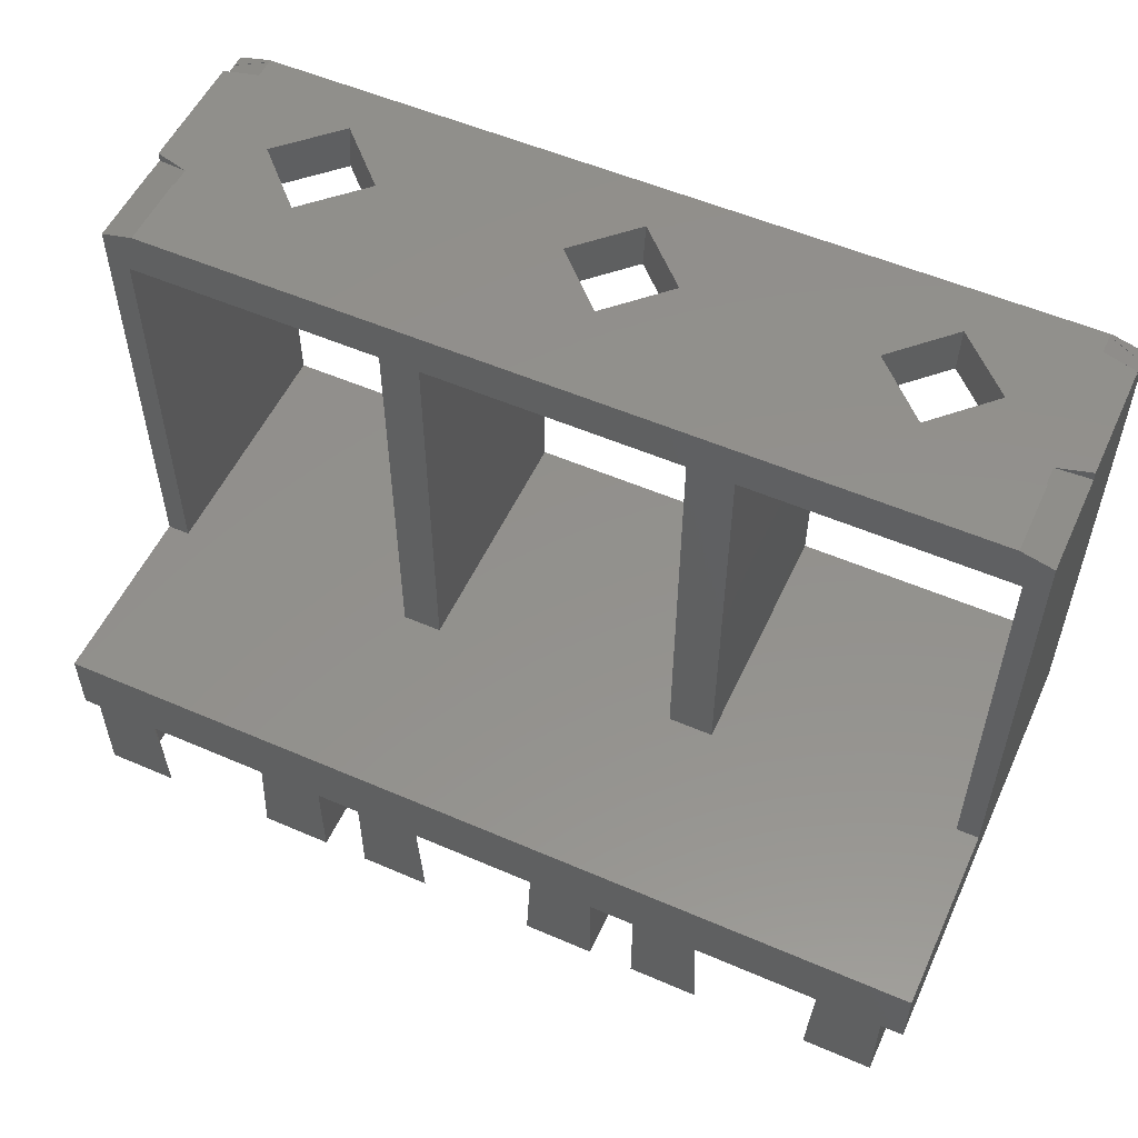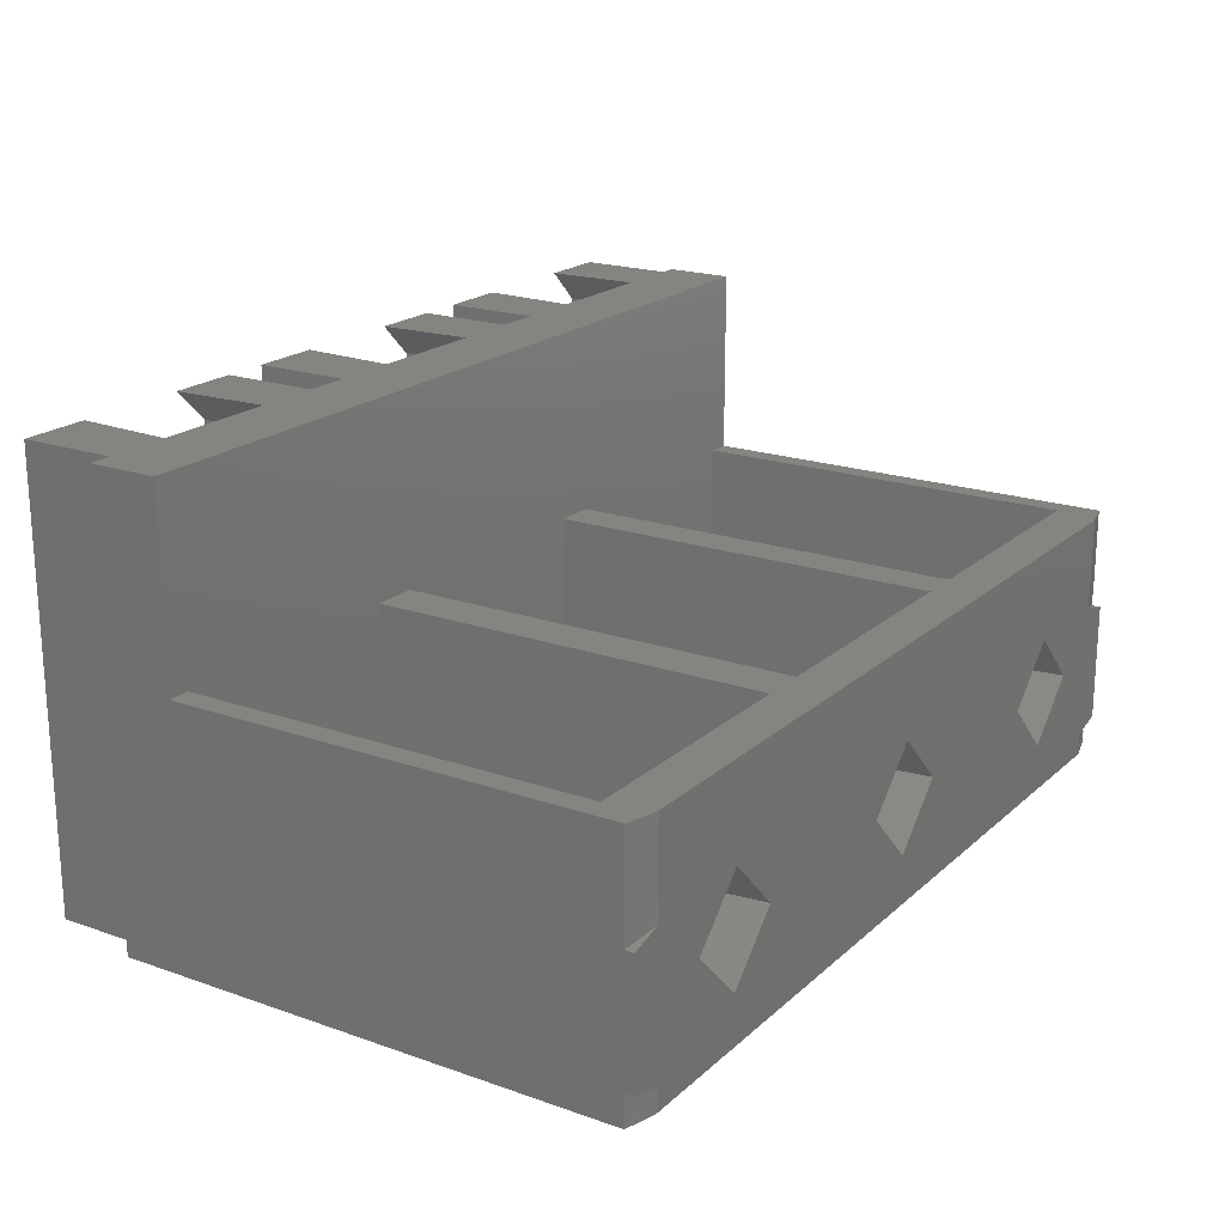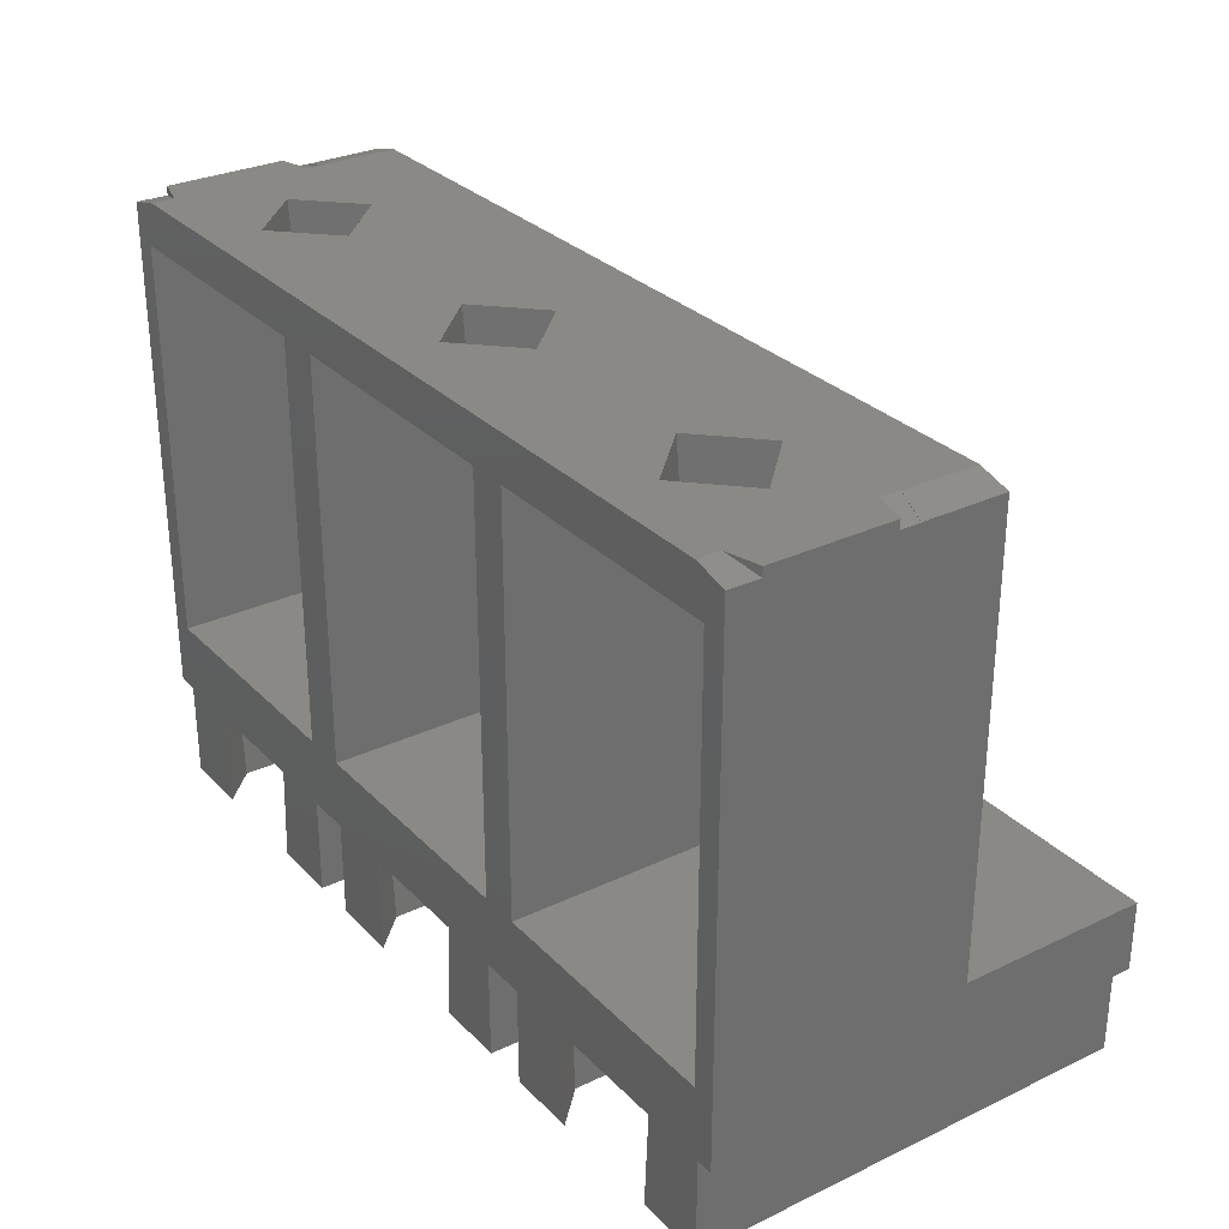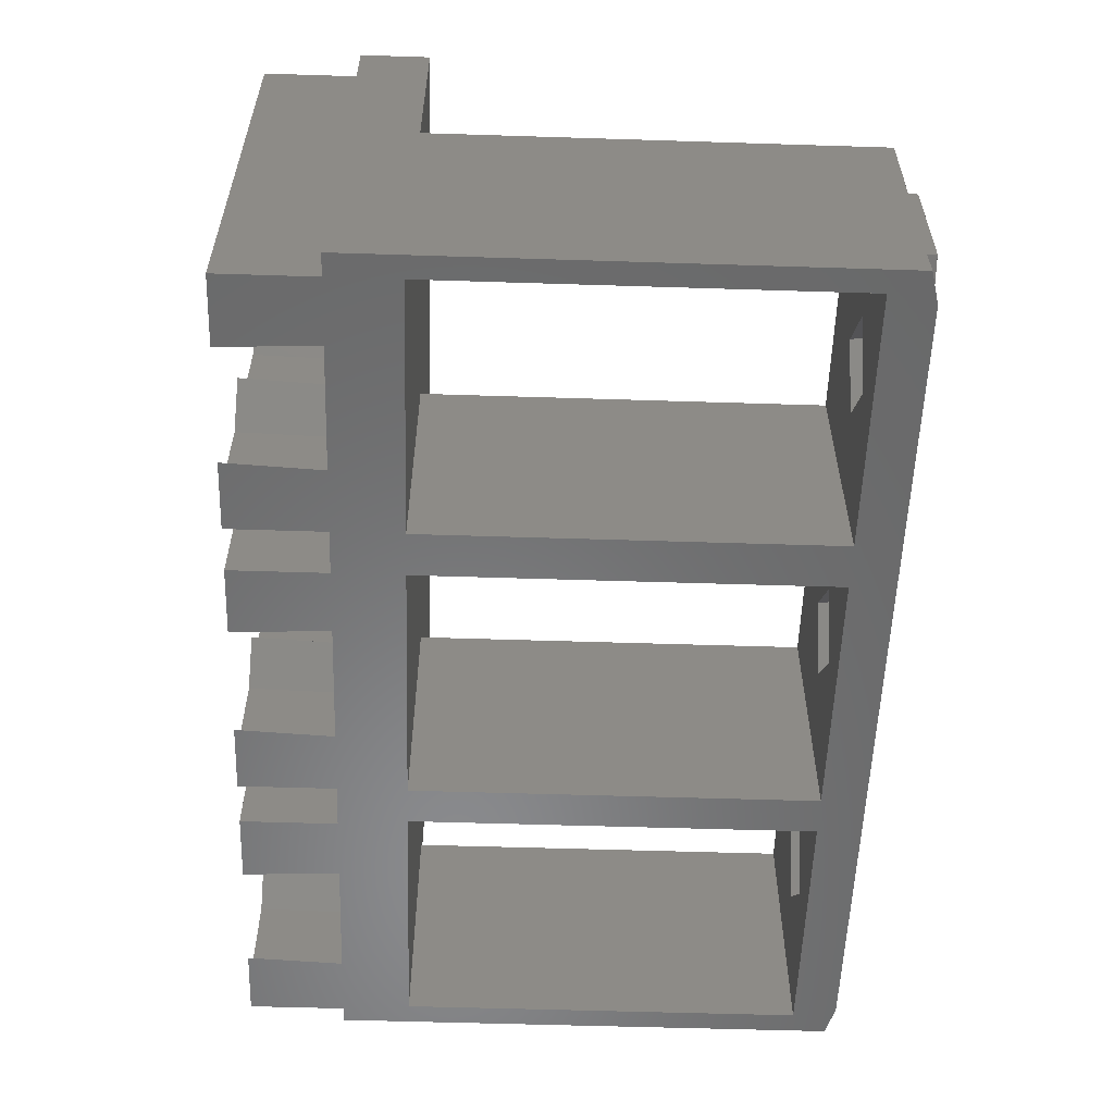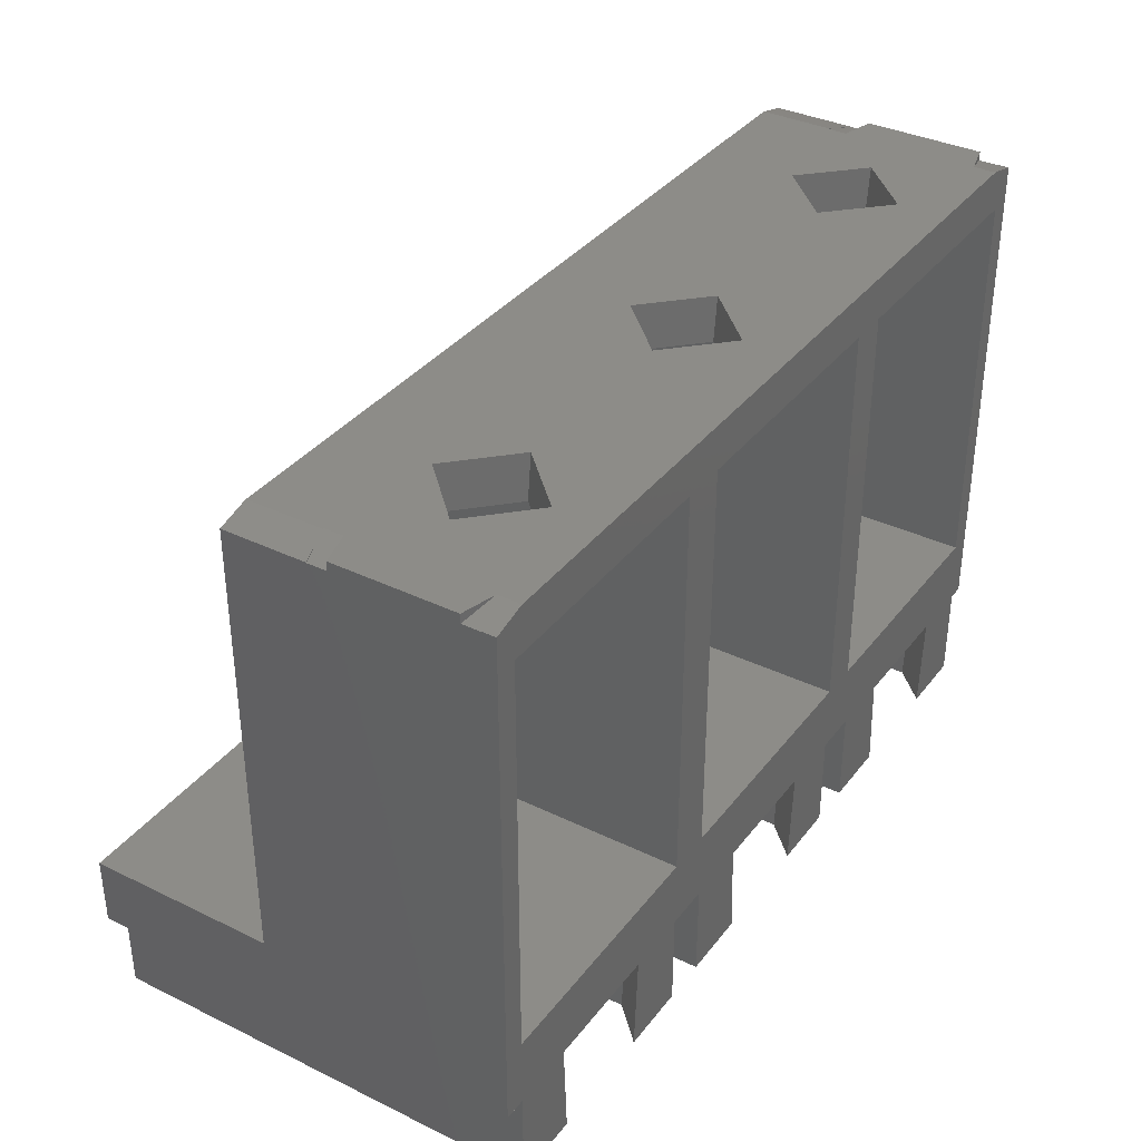
<metadata>
{"format":"stl","ext":"stl","renderer":"f3d","projection":"perspective","resolution":1024,"background":"white","views":[{"elev":54.4,"azim":24.6,"up":"+Y"},{"elev":19.9,"azim":122.8,"up":"+Z"},{"elev":29.6,"azim":-124.9,"up":"+Y"},{"elev":-56.1,"azim":88.1,"up":"+Z"},{"elev":35.8,"azim":122.5,"up":"+Y"}]}
</metadata>
<code>
# stl→obj: 252 verts, 524 faces
v -9.668 -5.62 7.629e-07
v -10.45 -8.2 0.9112
v -9.536 -8.2 7.629e-07
v -10.54 -5.62 0.8726
v -6.539 -8.2 3.925
v -5.459 -5.62 2.977
v -5.552 -8.2 2.939
v -6.407 -5.62 3.925
v -10.54 -5.62 8.873
v -9.668 -5.62 11.85
v -10.54 -5.62 10.98
v -9.593 -5.62 7.925
v -6.332 -5.62 11.85
v -6.407 -5.62 7.925
v -5.459 -5.62 8.873
v -5.459 -5.62 10.98
v -9.593 -5.62 3.925
v -10.54 -5.62 6.977
v -10.54 -5.62 4.873
v -5.459 -5.62 6.977
v -5.459 -5.62 4.873
v -10.54 -5.62 2.977
v -6.332 -5.62 7.629e-07
v -5.459 -5.62 0.8726
v -9.461 -8.2 3.925
v -10.45 -8.2 2.939
v -6.464 -8.2 7.629e-07
v -5.552 -8.2 0.9112
v -10.45 -8.2 4.911
v -6.539 -8.2 7.925
v -5.552 -8.2 6.939
v -9.461 -8.2 7.925
v -10.45 -8.2 6.939
v -5.552 -8.2 4.911
v -10.45 -8.2 8.911
v -6.464 -8.2 11.85
v -5.552 -8.2 10.94
v -9.536 -8.2 11.85
v -10.45 -8.2 10.94
v -5.552 -8.2 8.911
v -1.668 -5.62 7.629e-07
v -2.448 -8.2 0.9112
v -1.536 -8.2 7.629e-07
v -2.541 -5.62 0.8726
v -1.461 -8.2 3.925
v -2.541 -5.62 2.977
v -1.593 -5.62 3.925
v -2.448 -8.2 2.939
v 1.461 -8.2 3.925
v 2.541 -5.62 2.977
v 2.448 -8.2 2.939
v 1.593 -5.62 3.925
v -2.541 -5.62 8.873
v -1.668 -5.62 11.85
v -2.541 -5.62 10.98
v -1.593 -5.62 7.925
v 1.668 -5.62 11.85
v 1.593 -5.62 7.925
v 2.541 -5.62 8.873
v 2.541 -5.62 10.98
v -2.541 -5.62 6.977
v -2.541 -5.62 4.873
v 2.541 -5.62 6.977
v 2.541 -5.62 4.873
v 1.668 -5.62 7.629e-07
v 2.541 -5.62 0.8726
v 1.536 -8.2 7.629e-07
v 2.448 -8.2 0.9112
v -2.448 -8.2 4.911
v 1.461 -8.2 7.925
v 2.448 -8.2 6.939
v -1.461 -8.2 7.925
v -2.448 -8.2 6.939
v 2.448 -8.2 4.911
v -2.448 -8.2 8.911
v -1.536 -8.2 11.85
v -2.448 -8.2 10.94
v 1.536 -8.2 11.85
v 2.448 -8.2 10.94
v 2.448 -8.2 8.911
v 6.464 -8.2 7.629e-07
v 5.459 -5.62 0.8726
v 5.552 -8.2 0.9112
v 6.332 -5.62 7.629e-07
v 9.461 -8.2 3.925
v 10.54 -5.62 2.977
v 10.45 -8.2 2.939
v 9.593 -5.62 3.925
v 5.459 -5.62 8.873
v 6.332 -5.62 11.85
v 5.459 -5.62 10.98
v 6.407 -5.62 7.925
v 9.668 -5.62 11.85
v 9.593 -5.62 7.925
v 10.54 -5.62 8.873
v 10.54 -5.62 10.98
v 6.407 -5.62 3.925
v 5.459 -5.62 6.977
v 5.459 -5.62 4.873
v 10.54 -5.62 6.977
v 10.54 -5.62 4.873
v 5.459 -5.62 2.977
v 9.668 -5.62 7.629e-07
v 10.54 -5.62 0.8726
v 6.539 -8.2 3.925
v 5.552 -8.2 2.939
v 10.45 -8.2 0.9112
v 9.536 -8.2 7.629e-07
v 5.552 -8.2 4.911
v 9.461 -8.2 7.925
v 10.45 -8.2 6.939
v 6.539 -8.2 7.925
v 5.552 -8.2 6.939
v 10.45 -8.2 4.911
v 5.552 -8.2 8.911
v 9.536 -8.2 11.85
v 10.45 -8.2 10.94
v 6.464 -8.2 11.85
v 5.552 -8.2 10.94
v 10.45 -8.2 8.911
v -11.4 -8.2 7.629e-07
v -11.4 -5.62 11.85
v -11.4 -5.62 7.629e-07
v -11.4 -8.2 11.85
v -11.85 -5.62 7.629e-07
v -11.85 -5.62 11.85
v -4.6 -8.2 11.85
v -4.6 -5.62 7.629e-07
v -4.6 -5.62 11.85
v -4.6 -8.2 7.629e-07
v -3.4 -8.2 7.629e-07
v -3.4 -5.62 11.85
v -3.4 -5.62 7.629e-07
v -3.4 -8.2 11.85
v 3.4 -8.2 11.85
v 3.4 -5.62 7.629e-07
v 3.4 -5.62 11.85
v 3.4 -8.2 7.629e-07
v 4.6 -8.2 7.629e-07
v 4.6 -5.62 11.85
v 4.6 -5.62 7.629e-07
v 4.6 -8.2 11.85
v 11.4 -8.2 11.85
v 11.4 -5.62 7.629e-07
v 11.4 -5.62 11.85
v 11.4 -8.2 7.629e-07
v 12 -5.62 11.85
v 12 -5.62 7.629e-07
v 12 7.969 7.629e-07
v 11.14 8.2 0.09021
v 12 7.969 0.3211
v 11.14 8.2 7.629e-07
v -11.85 7.969 7.629e-07
v -10.99 8.2 0.09021
v -10.99 8.2 7.629e-07
v -11.85 7.969 0.3211
v 12 7.96 0.3211
v 11.11 8.2 0.08139
v 12 8.2 0.8387
v 12 7.96 0.8387
v 11.11 8.2 0.599
v -11.85 7.96 0.3211
v -10.96 8.2 0.08139
v -11.85 8.2 0.8387
v -10.96 8.2 0.599
v -11.85 7.96 0.8387
v 12 7.969 6.79
v 11.14 8.2 4.81
v 11.14 8.2 6.79
v 12 7.969 4.579
v -10.99 8.2 4.81
v -11.85 7.969 6.79
v -10.99 8.2 6.79
v -11.85 7.969 4.579
v 12 7.96 4.061
v 12 8.2 4.061
v 11.11 8.2 4.301
v 12 7.96 4.579
v 11.11 8.2 4.819
v -10.96 8.2 4.301
v -11.85 8.2 4.061
v -11.85 7.96 4.061
v -11.85 7.96 4.579
v -10.96 8.2 4.819
v -8.175 7.02 4.017
v -8 8.2 4.322
v -8 7.02 4.193
v -9.467 8.2 2.855
v -9.368 7.02 2.825
v -9.497 8.2 2.825
v -6.503 8.2 2.825
v -6.632 7.02 2.825
v -8 7.02 1.457
v -8 8.2 1.328
v -9.467 8.2 2.795
v -8.175 7.02 1.633
v -0.1752 7.02 4.017
v 0 8.2 4.322
v 0 7.02 4.193
v -1.467 8.2 2.855
v -1.368 7.02 2.825
v -1.497 8.2 2.825
v 1.368 7.02 2.825
v 1.467 8.2 2.855
v 1.497 8.2 2.825
v 0.1752 7.02 4.017
v 0 8.2 1.328
v -0.1752 7.02 1.633
v 0 7.02 1.457
v -1.467 8.2 2.795
v 0.1752 7.02 1.633
v 1.467 8.2 2.795
v 8 7.02 4.193
v 6.503 8.2 2.825
v 8 8.2 4.322
v 6.632 7.02 2.825
v 9.368 7.02 2.825
v 9.467 8.2 2.855
v 9.497 8.2 2.825
v 8.175 7.02 4.017
v 8 7.02 1.457
v 8 8.2 1.328
v 8.175 7.02 1.633
v 9.467 8.2 2.795
v -3.4 -3.78 6.79
v -3.4 7.02 7.629e-07
v -3.4 7.02 6.79
v -3.4 -3.78 7.629e-07
v 3.4 -3.78 7.629e-07
v 3.4 7.02 6.79
v 3.4 7.02 7.629e-07
v 3.4 -3.78 6.79
v -4.45 -3.78 7.629e-07
v -11.25 -3.78 6.79
v -4.45 -3.78 6.79
v -11.25 -3.78 7.629e-07
v 11.4 -3.78 7.629e-07
v 4.6 -3.78 6.79
v 11.4 -3.78 6.79
v 4.6 -3.78 7.629e-07
v 12 -3.78 11.85
v 12 -3.78 6.79
v -11.85 -3.78 11.85
v -11.85 -3.78 6.79
v 4.6 7.02 7.629e-07
v 4.6 7.02 6.79
v 11.4 7.02 6.79
v 11.4 7.02 7.629e-07
v -4.45 7.02 7.629e-07
v -11.25 7.02 7.629e-07
v -4.45 7.02 6.79
v -11.25 7.02 6.79
f 1 2 3
f 2 1 4
f 5 6 7
f 6 5 8
f 9 10 11
f 10 12 13
f 10 9 12
f 14 13 12
f 15 13 14
f 13 15 16
f 17 12 18
f 12 17 14
f 17 18 19
f 8 14 17
f 14 8 20
f 20 8 21
f 1 17 22
f 17 1 8
f 1 22 4
f 23 8 1
f 8 23 6
f 6 23 24
f 25 22 17
f 22 25 26
f 26 4 22
f 4 26 2
f 27 24 23
f 24 27 28
f 28 6 24
f 6 28 7
f 25 19 29
f 19 25 17
f 30 20 31
f 20 30 14
f 32 18 12
f 18 32 33
f 33 19 18
f 19 33 29
f 5 21 8
f 21 5 34
f 34 20 21
f 20 34 31
f 12 35 32
f 35 12 9
f 36 16 37
f 16 36 13
f 38 11 10
f 11 38 39
f 39 9 11
f 9 39 35
f 14 40 15
f 40 14 30
f 40 16 15
f 16 40 37
f 41 42 43
f 42 41 44
f 45 46 47
f 46 45 48
f 48 44 46
f 44 48 42
f 49 50 51
f 50 49 52
f 53 54 55
f 54 56 57
f 54 53 56
f 58 57 56
f 59 57 58
f 57 59 60
f 47 56 61
f 56 47 58
f 47 61 62
f 52 58 47
f 58 52 63
f 63 52 64
f 41 47 46
f 47 41 52
f 41 46 44
f 65 52 41
f 52 65 50
f 50 65 66
f 67 66 65
f 66 67 68
f 68 50 66
f 50 68 51
f 45 62 69
f 62 45 47
f 70 63 71
f 63 70 58
f 72 61 56
f 61 72 73
f 73 62 61
f 62 73 69
f 49 64 52
f 64 49 74
f 74 63 64
f 63 74 71
f 56 75 72
f 75 56 53
f 76 55 54
f 55 76 77
f 77 53 55
f 53 77 75
f 78 60 79
f 60 78 57
f 58 80 59
f 80 58 70
f 80 60 59
f 60 80 79
f 81 82 83
f 82 81 84
f 85 86 87
f 86 85 88
f 89 90 91
f 90 92 93
f 90 89 92
f 94 93 92
f 95 93 94
f 93 95 96
f 97 92 98
f 92 97 94
f 97 98 99
f 88 94 97
f 94 88 100
f 100 88 101
f 84 97 102
f 97 84 88
f 84 102 82
f 103 88 84
f 88 103 86
f 86 103 104
f 105 102 97
f 102 105 106
f 106 82 102
f 82 106 83
f 103 107 104
f 107 103 108
f 107 86 104
f 86 107 87
f 105 99 109
f 99 105 97
f 110 100 111
f 100 110 94
f 112 98 92
f 98 112 113
f 113 99 98
f 99 113 109
f 85 101 88
f 101 85 114
f 114 100 101
f 100 114 111
f 92 115 112
f 115 92 89
f 116 96 117
f 96 116 93
f 118 91 90
f 91 118 119
f 119 89 91
f 89 119 115
f 94 120 95
f 120 94 110
f 120 96 95
f 96 120 117
f 121 122 123
f 122 121 124
f 125 122 126
f 122 125 123
f 127 128 129
f 128 127 130
f 131 132 133
f 132 131 134
f 128 132 129
f 132 128 133
f 135 136 137
f 136 135 138
f 139 140 141
f 140 139 142
f 136 140 137
f 140 136 141
f 143 144 145
f 144 143 146
f 144 147 145
f 147 144 148
f 149 150 151
f 150 149 152
f 153 154 155
f 154 153 156
f 150 157 151
f 157 150 158
f 159 160 161
f 157 161 160
f 161 157 158
f 162 154 156
f 154 162 163
f 164 165 166
f 165 162 166
f 162 165 163
f 167 168 169
f 168 167 170
f 171 172 173
f 172 171 174
f 175 176 177
f 178 168 170
f 168 178 179
f 178 177 179
f 177 178 175
f 180 181 182
f 183 171 184
f 171 183 174
f 180 183 184
f 183 180 182
f 185 186 187
f 186 185 188
f 189 188 185
f 188 189 190
f 187 191 192
f 191 187 186
f 193 191 194
f 191 193 192
f 189 195 190
f 195 189 196
f 194 196 193
f 196 194 195
f 197 198 199
f 198 197 200
f 201 200 197
f 200 201 202
f 203 204 205
f 204 203 206
f 206 198 204
f 198 206 199
f 207 208 209
f 208 207 210
f 201 210 202
f 210 201 208
f 207 211 212
f 211 207 209
f 203 212 211
f 212 203 205
f 213 214 215
f 214 213 216
f 217 218 219
f 218 217 220
f 220 215 218
f 215 220 213
f 221 214 216
f 214 221 222
f 222 223 224
f 223 222 221
f 217 224 223
f 224 217 219
f 225 226 227
f 226 225 228
f 229 230 231
f 230 229 232
f 227 199 230
f 227 197 199
f 227 201 197
f 208 226 209
f 201 226 208
f 226 201 227
f 206 230 199
f 203 230 206
f 203 231 230
f 211 231 203
f 209 231 211
f 231 209 226
f 233 234 235
f 234 233 236
f 229 225 232
f 225 229 228
f 237 238 239
f 238 237 240
f 239 241 242
f 238 241 239
f 232 241 238
f 241 232 243
f 225 243 232
f 235 243 225
f 234 243 235
f 243 234 244
f 238 245 246
f 245 238 240
f 237 247 248
f 247 237 239
f 246 213 247
f 246 216 213
f 216 245 221
f 245 216 246
f 220 247 213
f 217 247 220
f 217 248 247
f 223 248 217
f 221 248 223
f 248 221 245
f 153 162 156
f 125 166 162
f 166 244 182
f 182 244 183
f 125 162 153
f 166 125 244
f 126 244 125
f 244 126 243
f 166 181 164
f 181 166 182
f 183 172 174
f 172 183 244
f 241 145 147
f 145 93 143
f 241 93 145
f 241 90 93
f 241 140 90
f 241 137 140
f 137 57 135
f 241 57 137
f 241 54 57
f 243 54 241
f 54 243 132
f 129 13 127
f 132 243 129
f 129 243 13
f 13 243 10
f 10 243 122
f 122 243 126
f 143 93 116
f 142 90 140
f 90 142 118
f 135 57 78
f 134 54 132
f 54 134 76
f 127 13 36
f 124 10 122
f 10 124 38
f 241 147 242
f 167 178 170
f 242 175 178
f 175 242 160
f 148 160 242
f 242 178 167
f 175 159 176
f 159 175 160
f 157 149 151
f 160 148 157
f 157 148 149
f 148 242 147
f 155 207 152
f 152 158 150
f 163 155 154
f 207 155 163
f 200 186 198
f 191 200 202
f 200 191 186
f 210 191 202
f 207 191 210
f 191 207 194
f 215 204 198
f 214 204 215
f 214 205 204
f 214 212 205
f 222 212 214
f 212 222 207
f 169 198 173
f 177 215 179
f 219 177 176
f 177 218 215
f 177 219 218
f 159 219 176
f 161 219 159
f 152 222 158
f 224 161 222
f 219 161 224
f 215 169 179
f 179 169 168
f 198 169 215
f 173 184 171
f 186 173 198
f 173 186 184
f 186 180 184
f 188 180 186
f 190 180 188
f 180 190 181
f 165 190 195
f 165 195 194
f 190 165 164
f 158 222 161
f 222 152 207
f 190 164 181
f 207 163 194
f 194 163 165
f 130 23 128
f 23 130 27
f 43 131 41
f 81 139 84
f 237 148 144
f 148 237 149
f 248 149 237
f 248 152 149
f 245 152 248
f 240 229 245
f 231 245 229
f 231 152 245
f 226 152 231
f 249 226 233
f 155 226 249
f 226 155 152
f 250 155 249
f 125 236 123
f 153 236 125
f 250 153 155
f 236 153 250
f 103 144 146
f 144 103 237
f 103 146 108
f 84 237 103
f 141 84 139
f 240 84 141
f 84 240 237
f 136 240 141
f 229 240 136
f 65 136 138
f 136 65 229
f 65 138 67
f 41 229 65
f 133 41 131
f 228 41 133
f 41 228 229
f 233 228 133
f 228 233 226
f 128 233 133
f 23 233 128
f 236 23 1
f 23 236 233
f 121 1 3
f 1 123 236
f 123 1 121
f 124 39 38
f 124 35 39
f 35 33 32
f 124 33 35
f 124 29 33
f 29 26 25
f 121 29 124
f 29 121 26
f 26 121 2
f 2 121 3
f 37 127 36
f 40 127 37
f 31 40 30
f 31 127 40
f 34 127 31
f 7 34 5
f 130 34 7
f 130 7 28
f 34 130 127
f 130 28 27
f 134 77 76
f 134 75 77
f 75 73 72
f 134 73 75
f 134 69 73
f 69 48 45
f 131 69 134
f 69 131 48
f 48 131 42
f 42 131 43
f 79 135 78
f 80 135 79
f 71 80 70
f 71 135 80
f 74 135 71
f 51 74 49
f 138 74 51
f 138 51 68
f 74 138 135
f 138 68 67
f 142 119 118
f 142 115 119
f 115 113 112
f 142 113 115
f 142 109 113
f 109 106 105
f 139 109 142
f 109 139 106
f 106 139 83
f 83 139 81
f 117 143 116
f 120 143 117
f 111 120 110
f 111 143 120
f 114 143 111
f 87 114 85
f 146 114 87
f 146 87 107
f 114 146 143
f 146 107 108
f 167 247 242
f 169 247 167
f 169 246 247
f 246 230 238
f 169 230 246
f 169 227 230
f 227 251 225
f 173 227 169
f 227 173 251
f 173 252 251
f 172 252 173
f 244 252 172
f 252 244 234
f 242 247 239
f 238 230 232
f 225 251 235
f 234 250 252
f 250 234 236
f 233 251 249
f 251 233 235
f 252 187 251
f 252 185 187
f 252 189 185
f 196 250 193
f 189 250 196
f 250 189 252
f 192 251 187
f 192 249 251
f 193 249 192
f 249 193 250

</code>
